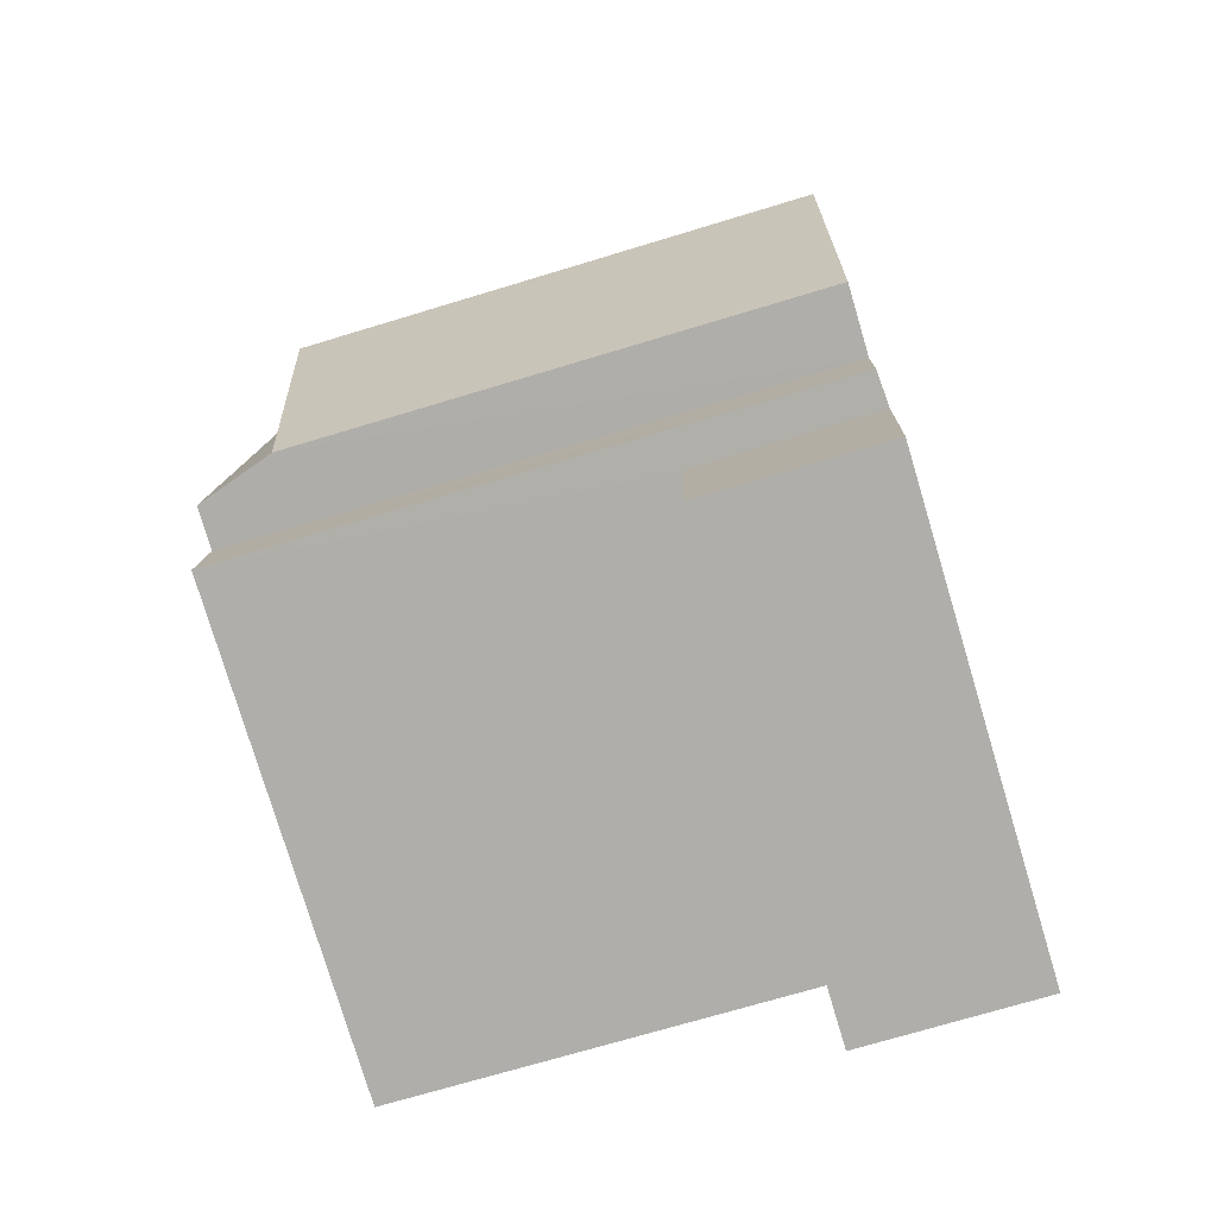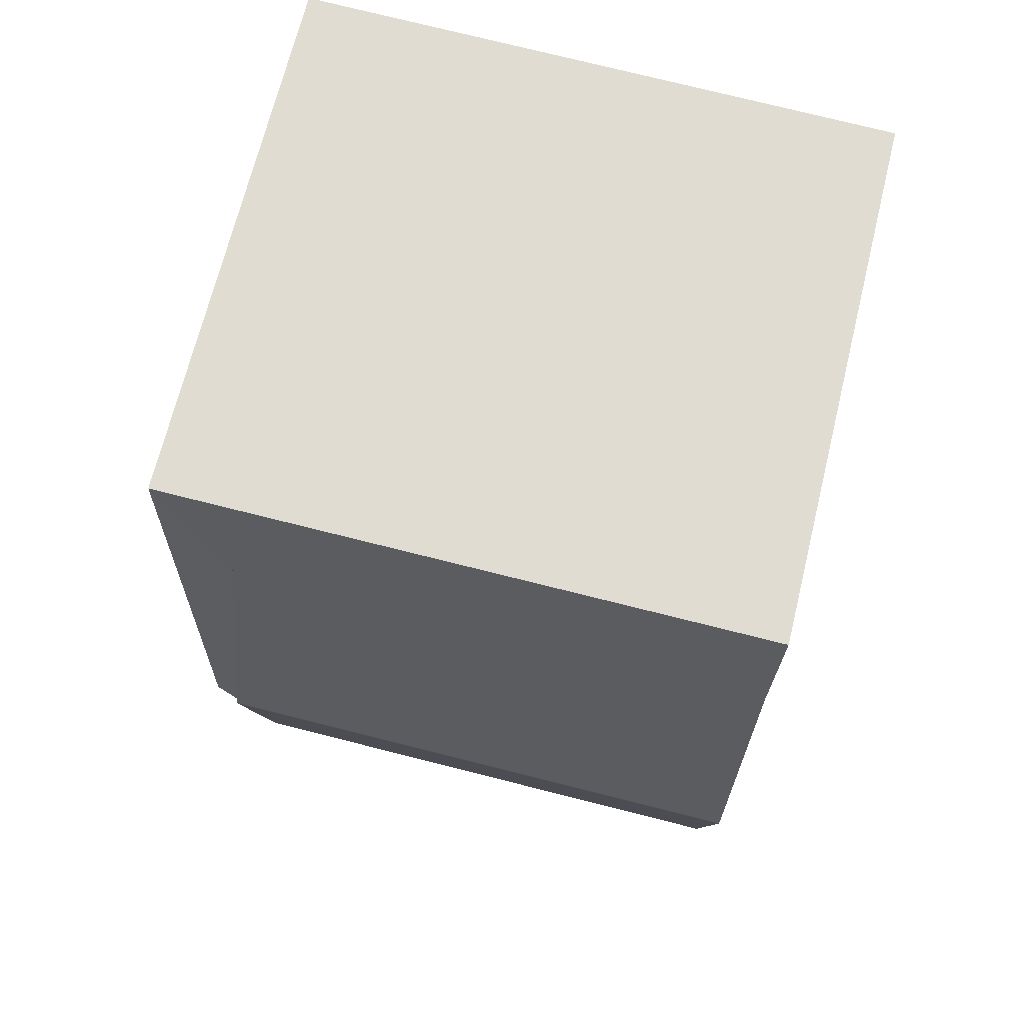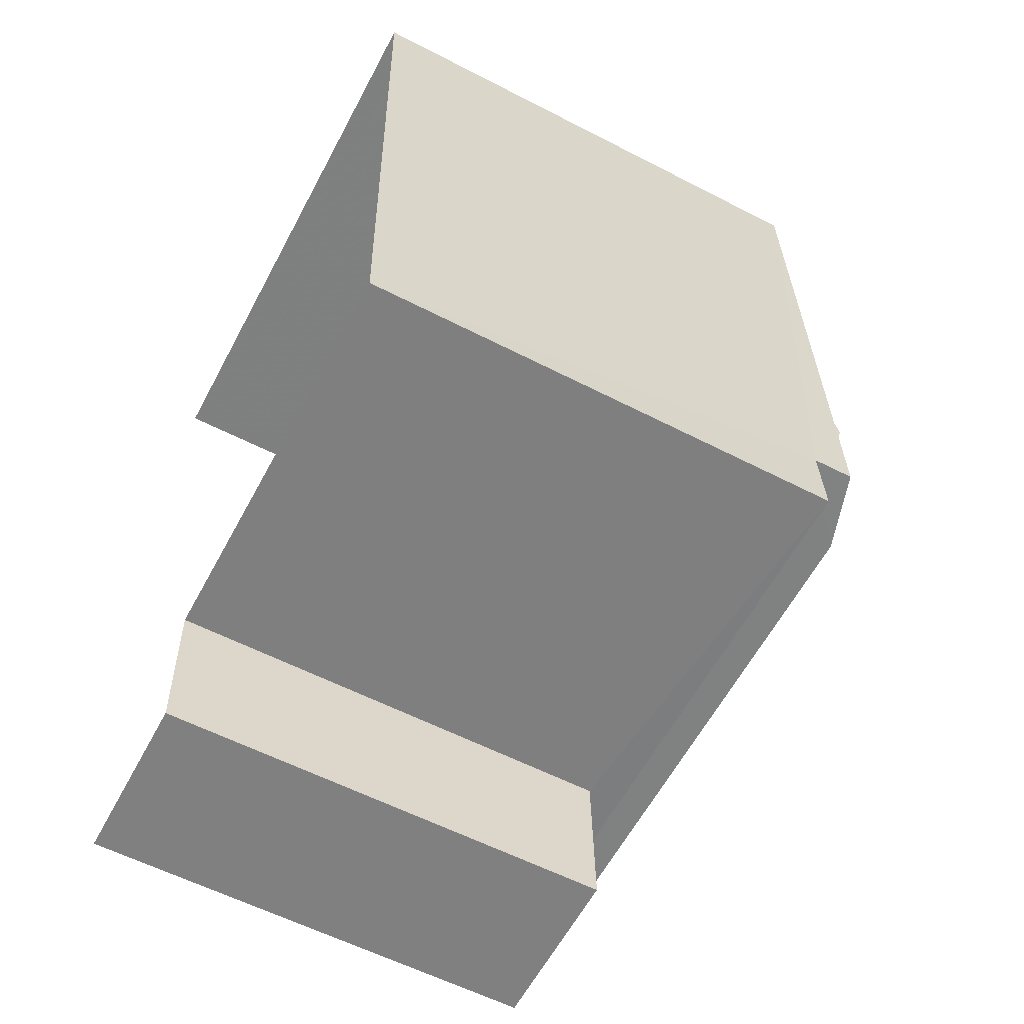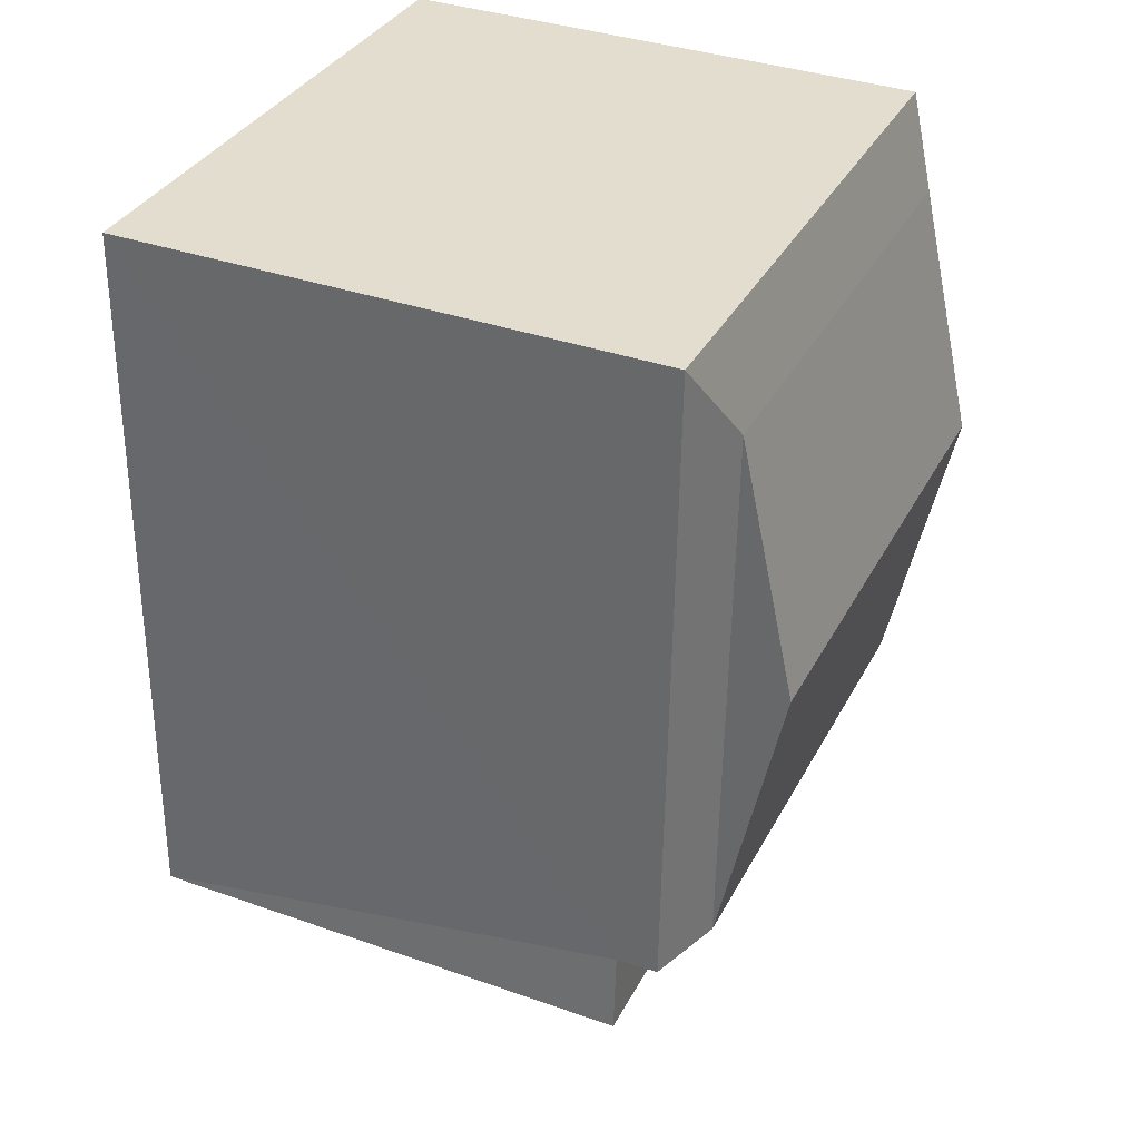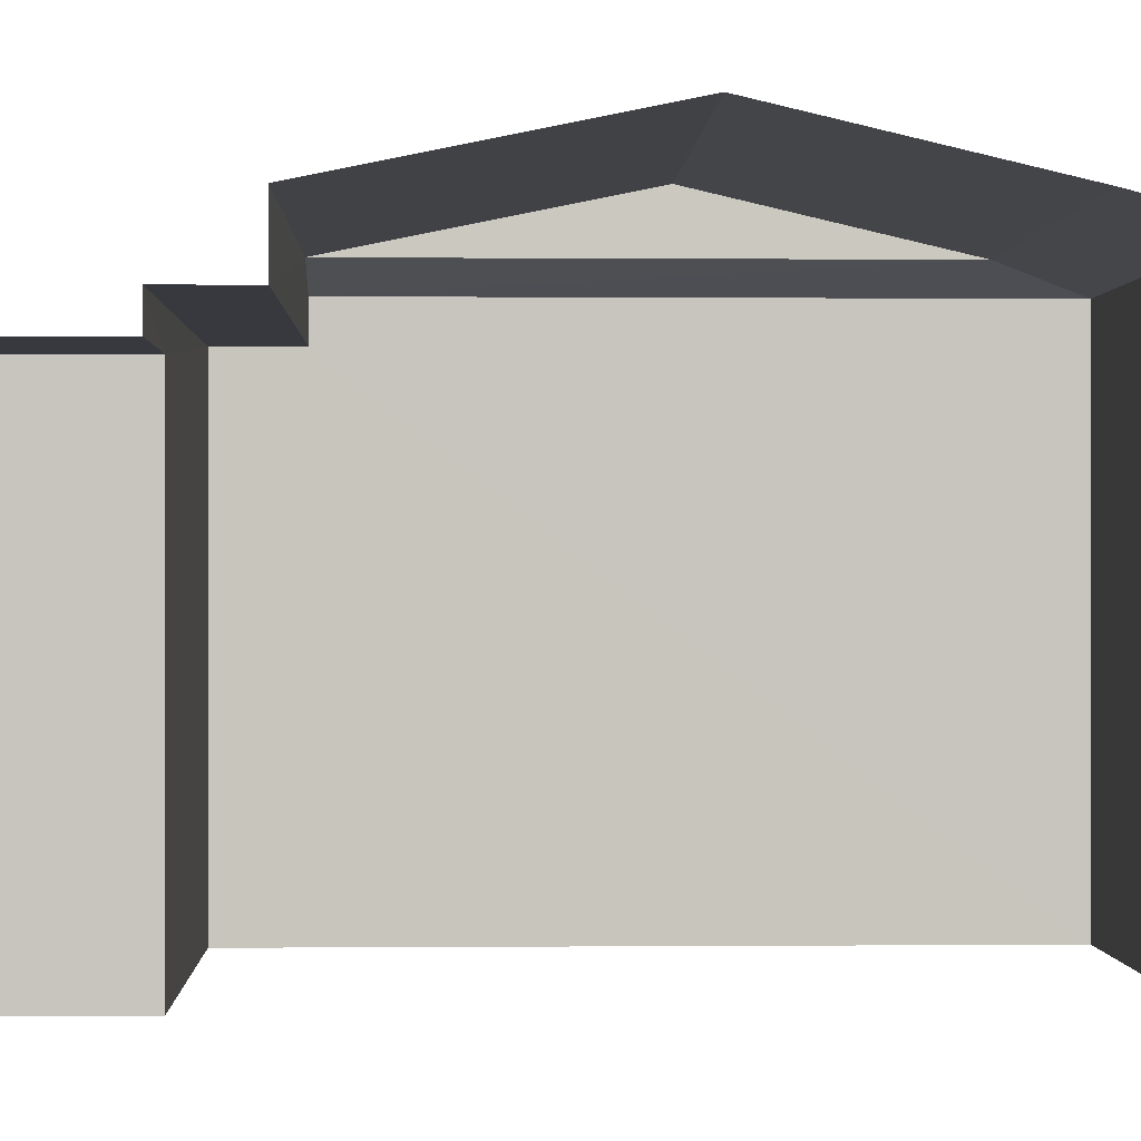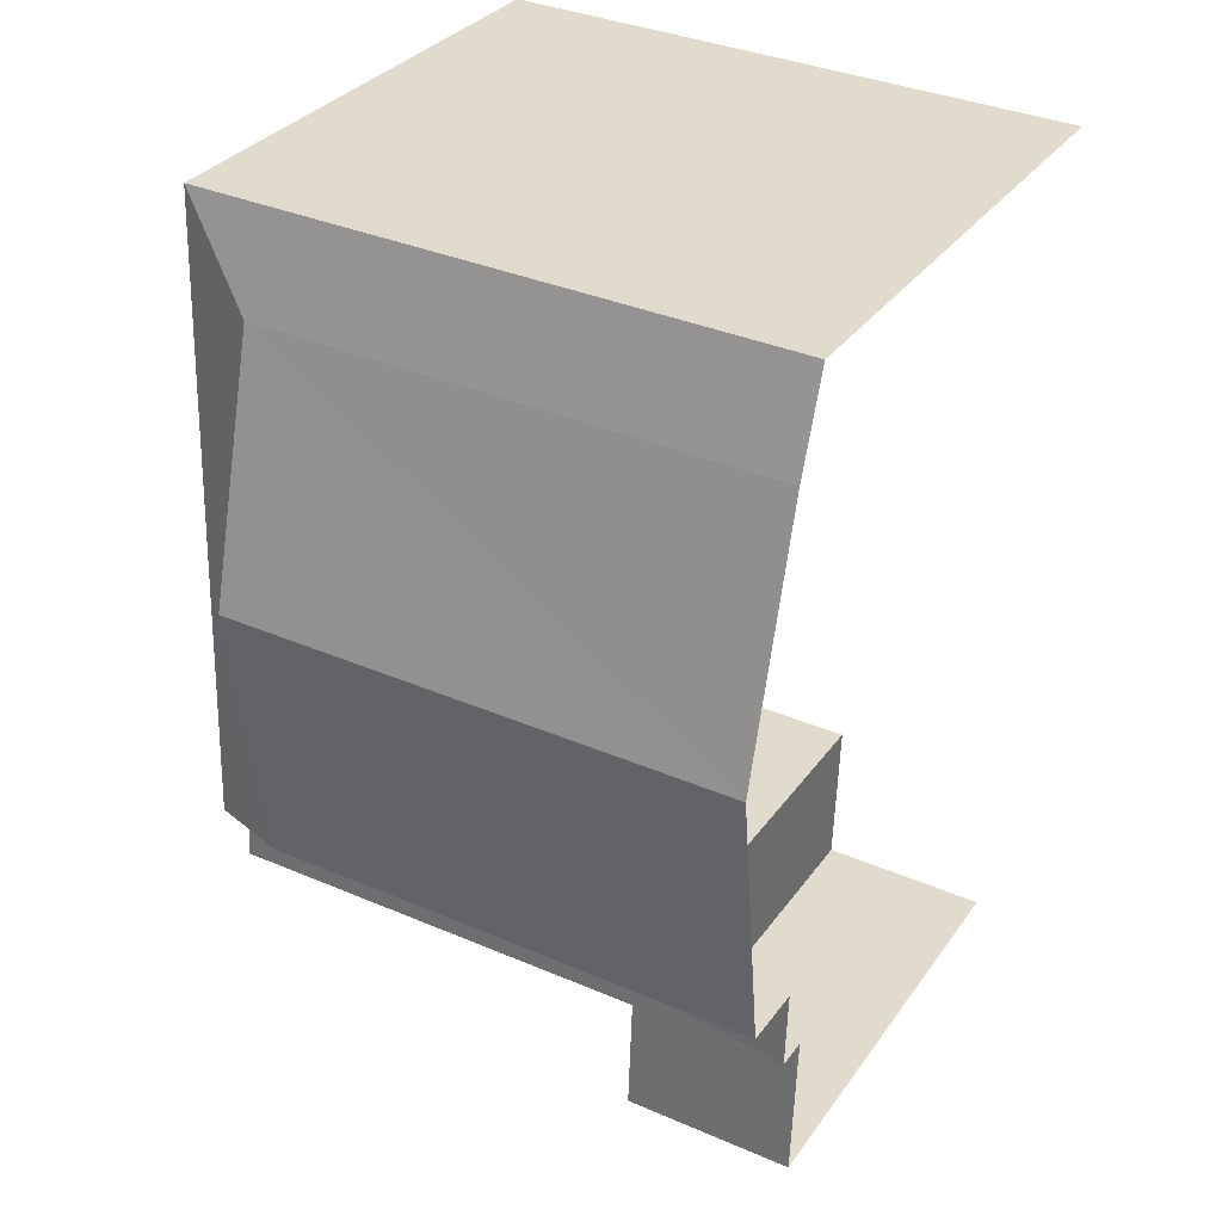
<metadata>
{"format":"obj","ext":"obj","renderer":"f3d","projection":"perspective","resolution":1024,"background":"white","views":[{"elev":-78.6,"azim":16.7,"up":"+Y"},{"elev":69.0,"azim":13.9,"up":"+Y"},{"elev":-58.1,"azim":-118.1,"up":"+Y"},{"elev":36.5,"azim":-65.6,"up":"+Y"},{"elev":0.0,"azim":86.0,"up":"+Z"},{"elev":31.8,"azim":29.4,"up":"+Y"}]}
</metadata>
<code>
v -3.737e+05 -1.046e+05 24.15
v -3.737e+05 -1.046e+05 24.15
v -3.737e+05 -1.046e+05 24.15
v -3.737e+05 -1.046e+05 24.15
v -3.737e+05 -1.046e+05 24.15
v -3.737e+05 -1.046e+05 24.15
v -3.737e+05 -1.046e+05 31.92
v -3.737e+05 -1.046e+05 31.17
v -3.737e+05 -1.046e+05 31.92
v -3.737e+05 -1.046e+05 31.17
v -3.737e+05 -1.046e+05 31.17
v -3.737e+05 -1.046e+05 30.86
v -3.737e+05 -1.046e+05 30.86
v -3.737e+05 -1.046e+05 30.34
v -3.737e+05 -1.046e+05 30.34
v -3.737e+05 -1.046e+05 30.34
v -3.737e+05 -1.046e+05 30.34
v -3.737e+05 -1.046e+05 29.92
v -3.737e+05 -1.046e+05 29.92
v -3.737e+05 -1.046e+05 29.92
v -3.737e+05 -1.046e+05 29.92
v -3.737e+05 -1.046e+05 30.86
v -3.737e+05 -1.046e+05 31.17
f 1 2 3
f 3 4 1
f 5 2 1
f 6 5 1
f 17 9 8
f 2 23 9
f 22 23 2
f 3 21 20
f 16 21 17
f 2 17 3
f 2 9 17
f 3 17 21
f 7 8 9
f 7 10 8
f 11 12 10
f 11 13 12
f 14 15 16
f 17 14 16
f 18 19 20
f 21 18 20
f 22 13 11
f 23 22 11
f 9 11 7
f 9 23 11
f 20 4 3
f 20 19 4
f 7 11 10
f 12 13 14
f 13 5 14
f 14 6 15
f 14 5 6
f 13 2 5
f 13 22 2
f 1 4 19
f 18 1 19
f 12 14 10
f 14 17 10
f 17 8 10
f 6 18 15
f 15 18 16
f 6 1 18
f 16 18 21

</code>
